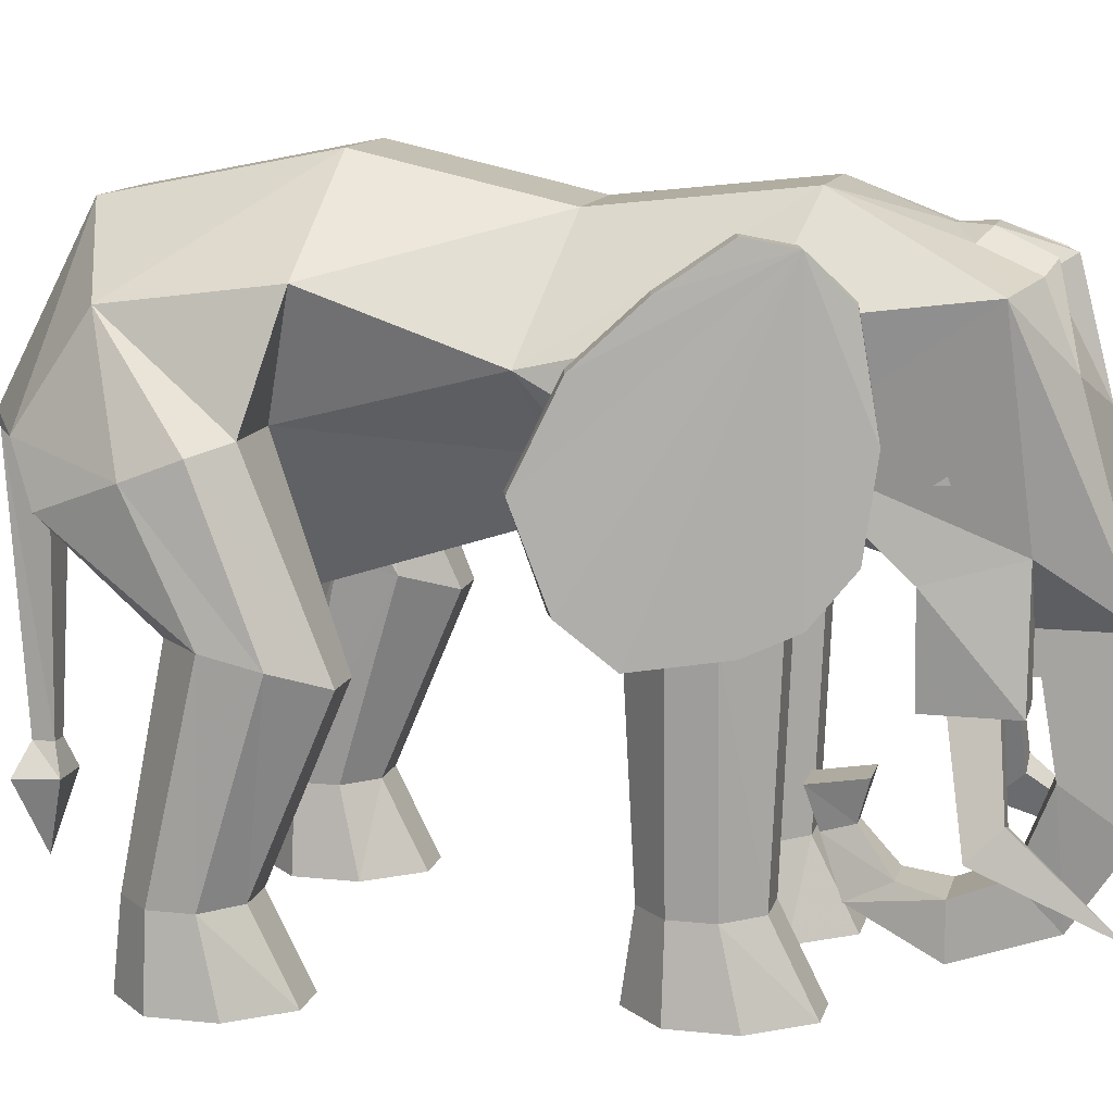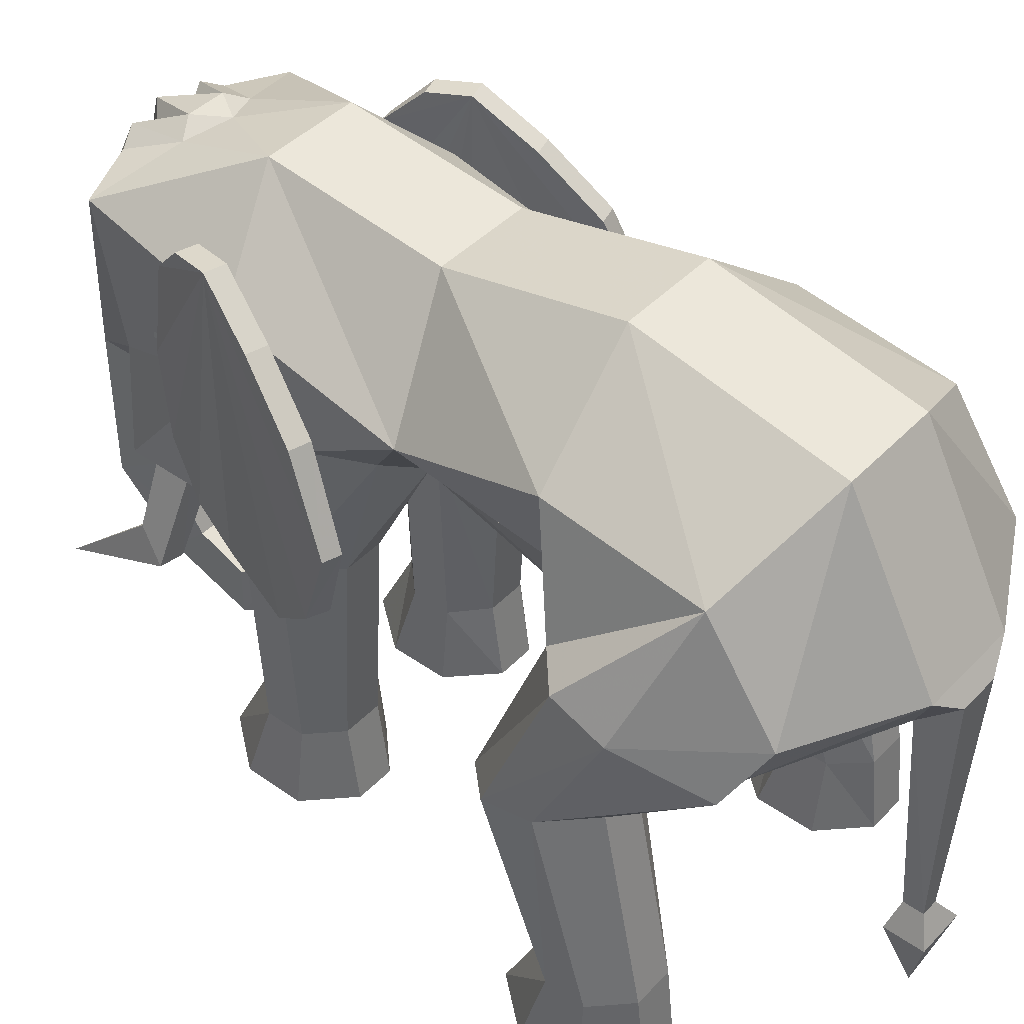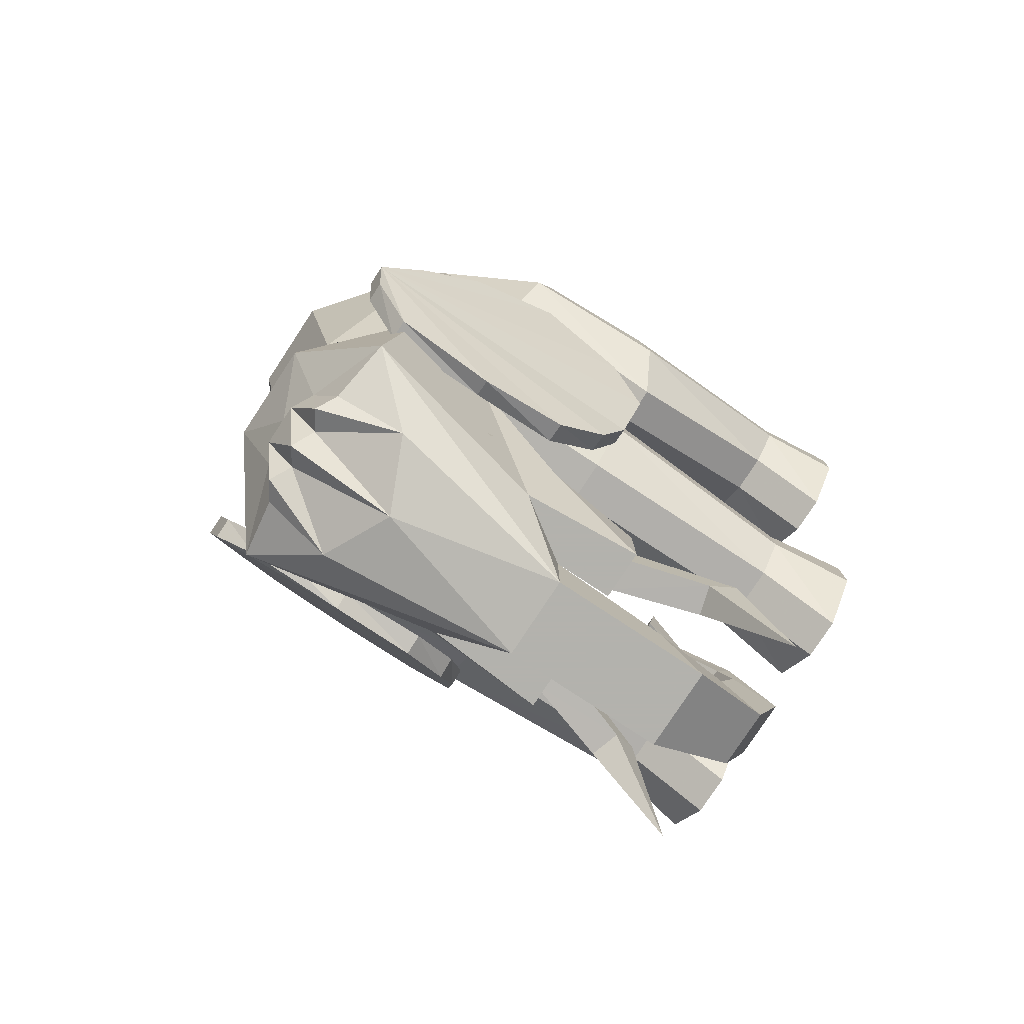
<metadata>
{"format":"obj","ext":"obj","renderer":"f3d","projection":"perspective","resolution":1024,"background":"white","views":[{"elev":12.3,"azim":104.0,"up":"+Y"},{"elev":43.2,"azim":-50.2,"up":"+Y"},{"elev":-79.4,"azim":-123.4,"up":"+Z"}]}
</metadata>
<code>
v 0 1.586 -0.7891
v -0.1094 1.555 -0.8438
v -0.05469 1.586 -0.875
v 0.05469 1.586 -0.875
v 0.1094 1.555 -0.8438
v 0.1328 1.664 -0.5469
v -0.1328 1.664 -0.5469
v -0.3281 1.477 -0.9297
v -0.1641 1.5 -0.9844
v -0.1094 1.531 -1.008
v -0.05469 1.5 -0.9844
v 0 1.531 -1.039
v 0.05469 1.5 -0.9844
v 0.1094 1.531 -1.008
v 0.1641 1.5 -0.9844
v 0.3281 1.477 -0.9297
v 0.3828 1.422 -0.4609
v 0.3828 1.312 0.02344
v 0.1328 1.609 -0.05469
v -0.1328 1.609 -0.05469
v -0.3828 1.312 0.02344
v -0.3828 1.422 -0.4609
v -0.3281 1.172 -0.4922
v -0.2188 0.9531 -0.9844
v -0.1094 0.7891 -1.203
v -0.1875 1.312 -1.062
v 0 1.227 -1.117
v 0.1875 1.312 -1.062
v 0.1094 0.7891 -1.203
v 0.2188 0.9531 -0.9844
v 0.3281 1.172 -0.4922
v 0.4062 1.172 -0.4062
v 0.4062 1.172 -0.2422
v 0.3281 1.172 -0.07812
v 0.2188 1.117 -0.02344
v 0.3281 1.172 0.5469
v 0.4375 1.477 0.4609
v 0.1328 1.719 0.4375
v -0.1328 1.719 0.4375
v -0.4375 1.477 0.4609
v -0.3281 1.172 0.5469
v -0.2188 1.117 -0.02344
v -0.3281 1.172 -0.07812
v -0.4062 1.172 -0.2422
v -0.4062 1.172 -0.4062
v -0.3281 0.7891 -0.5156
v -0.2188 0.7891 -0.5156
v -0.2188 1.117 -0.4922
v -0.1094 0.8984 -0.7656
v -0.2734 0.8984 -0.7656
v -0.2422 0.6328 -0.9844
v -0.1094 0.6328 -0.9844
v -0.1094 0.7891 -0.9844
v -0.1094 0.4688 -1.039
v -0.1094 0.3594 -1.203
v 0.1094 0.3594 -1.203
v 0.1094 0.7891 -0.9844
v 0.1094 0.6328 -0.9844
v 0.2422 0.6328 -0.9844
v 0.2734 0.8984 -0.7656
v 0.1094 0.8984 -0.7656
v 0.2188 1.117 -0.4922
v 0.2188 0.7891 -0.5156
v 0.3281 0.7891 -0.5156
v 0.4375 0.7891 -0.4062
v 0.4375 0.7891 -0.2969
v 0.3281 0.7891 -0.1875
v 0.2188 0.7891 -0.1875
v 0.1328 1.094 -0.2422
v 0.1328 1.008 -0.1328
v 0.1328 0.7656 0.625
v 0.4375 1.008 0.9844
v 0.1328 0.8984 1.039
v 0.1328 1.148 1.227
v 0.4375 1.148 1.062
v 0.5156 1.008 0.9844
v 0.5156 0.7656 0.7109
v 0.4062 0.7656 0.7109
v 0.2422 1.008 0.7656
v 0.2734 0.7656 0.6016
v 0.2422 1.062 0.625
v 0.2734 0.7344 0.4609
v 0.4062 0.6797 0.3516
v 0.5156 1.172 0.5469
v 0.4375 1.422 0.875
v 0.1328 1.609 0.9844
v -0.1328 1.609 0.9844
v -0.4375 1.422 0.875
v -0.5156 1.172 0.5469
v -0.4062 0.6797 0.3516
v -0.2734 0.7344 0.4609
v -0.2422 1.062 0.625
v -0.2734 0.7656 0.6016
v -0.2422 1.008 0.7656
v -0.4062 0.7656 0.7109
v -0.4375 1.008 0.9844
v -0.5156 0.7656 0.7109
v -0.5156 1.008 0.9844
v -0.4375 1.148 1.062
v -0.1328 1.148 1.227
v -0.1328 0.8984 1.039
v -0.1328 0.7656 0.625
v -0.1328 1.008 -0.1328
v -0.1328 1.094 -0.2422
v -0.2188 0.7891 -0.1875
v -0.3281 0.7891 -0.1875
v -0.4375 0.7891 -0.2969
v -0.4375 0.7891 -0.4062
v -0.3281 0.2188 -0.4922
v -0.2188 0.2188 -0.4922
v -0.1328 0.2188 -0.4062
v -0.1094 0.7891 -0.4062
v -0.1328 1.094 -0.4062
v 0 0.9844 -0.4062
v -0.1094 0.6328 -0.7656
v -0.2422 0.6328 -0.7656
v 0.1094 0.4688 -1.039
v 0.07812 0.25 -0.9531
v -0.07812 0.25 -0.9531
v -0.07812 0.1406 -1.062
v 0.07812 0.1406 -1.062
v 0.07812 0.05469 -0.8203
v 0.07812 0.1953 -0.8203
v -0.07812 0.1953 -0.8203
v -0.07812 0.05469 -0.8203
v -0.05469 0.1641 -0.6016
v 0.05469 0.1641 -0.6016
v 0.05469 0.2188 -0.7109
v -0.05469 0.2188 -0.7109
v -0.02344 0.3281 -0.625
v -0.02344 0.3047 -0.5469
v 0.02344 0.3047 -0.5469
v 0.02344 0.3281 -0.625
v 0.05469 0.4375 -0.6562
v -0.05469 0.4375 -0.6562
v -0.05469 0.4141 -0.5156
v 0.05469 0.4141 -0.5156
v 0.2969 0.2031 -1.203
v 0.2734 0.4219 -0.9531
v 0.1953 0.3984 -0.9531
v 0.2188 0.3281 -0.875
v 0.2969 0.3438 -0.875
v 0.2031 0.6562 -0.8203
v 0.2031 0.6562 -0.9297
v 0.1172 0.6328 -0.9297
v 0.1172 0.6328 -0.8203
v -0.1953 0.3984 -0.9531
v -0.2734 0.4219 -0.9531
v -0.2969 0.2031 -1.203
v -0.2188 0.3281 -0.875
v -0.1172 0.6328 -0.8203
v -0.1172 0.6328 -0.9297
v -0.2031 0.6562 -0.9297
v -0.2969 0.3438 -0.875
v -0.2031 0.6562 -0.8203
v 0.1328 1.094 -0.4062
v 0.1094 0.7891 -0.4062
v 0.1328 0.2188 -0.4062
v 0.2188 0.2188 -0.4922
v 0.3281 0.2188 -0.4922
v 0.4062 0.2188 -0.4062
v 0.4062 0.2188 -0.2969
v 0.3281 0.2188 -0.2188
v 0.2188 0.2188 -0.2188
v 0.1094 0.7891 -0.2969
v 0 1.008 -0.1328
v -0.05469 0.9844 1.148
v 0.05469 0.9844 1.148
v 0.05469 1.094 1.258
v 0.6016 1.094 0.7656
v 0.625 0.7656 0.6016
v 0.6016 0.2188 0.7344
v 0.5156 0.2188 0.8203
v 0.4062 0.2188 0.8203
v 0.3281 0.2188 0.7344
v 0.3281 0.2188 0.625
v 0.4062 0.2188 0.5469
v 0.5156 0.6797 0.3516
v 0.6016 1.148 0.625
v 0.625 0.7344 0.4609
v 0.6016 0.2188 0.625
v 0.625 0 0.5703
v 0.625 0 0.7344
v 0.5156 0 0.8438
v 0.4062 0 0.8438
v 0.2969 0 0.7344
v 0.2969 0 0.5703
v 0.4062 0 0.4375
v 0.5156 0.2188 0.5469
v 0.1328 0.2188 -0.2969
v 0.1094 0 -0.2969
v 0.1094 0 -0.4609
v 0.2188 0 -0.6016
v 0.3281 0 -0.6016
v 0.4375 0 -0.4609
v 0.4375 0 -0.2969
v 0.3281 0 -0.1875
v 0.2188 0 -0.1875
v -0.1094 0.7891 -0.2969
v -0.1328 0.2188 -0.2969
v -0.2188 0.2188 -0.2188
v -0.4062 0.2188 -0.4062
v -0.3281 0 -0.6016
v -0.2188 0 -0.6016
v -0.1094 0 -0.4609
v -0.1094 0 -0.2969
v -0.4062 0.2188 -0.2969
v -0.3281 0.2188 -0.2188
v -0.2188 0 -0.1875
v -0.4375 0 -0.4609
v -0.4375 0 -0.2969
v -0.3281 0 -0.1875
v -0.6016 1.094 0.7656
v -0.6016 1.148 0.625
v -0.5156 0.6797 0.3516
v -0.4062 0.2188 0.5469
v -0.3281 0.2188 0.625
v -0.3281 0.2188 0.7344
v -0.4062 0.2188 0.8203
v -0.5156 0.2188 0.8203
v -0.6016 0.2188 0.7344
v -0.625 0.7656 0.6016
v -0.05469 0.3047 1.258
v -0.05469 0.3047 1.148
v -0.02344 0.3828 1.172
v -0.02344 0.3828 1.227
v 0.07812 0.3047 1.258
v 0 0.1094 1.203
v 0.05469 0.3047 1.148
v 0.02344 0.3828 1.172
v -0.05469 1.094 1.258
v 0.02344 0.3828 1.227
v 0.5156 0 0.4375
v -0.625 0.7344 0.4609
v -0.6016 0.2188 0.625
v -0.5156 0.2188 0.5469
v -0.625 0 0.5703
v -0.5156 0 0.4375
v -0.4062 0 0.4375
v -0.2969 0 0.5703
v -0.4062 0 0.8438
v -0.2969 0 0.7344
v -0.5156 0 0.8438
v -0.625 0 0.7344
v 0.2422 0.6328 -0.7656
v 0.1094 0.6328 -0.7656
v -0.2734 1.102 -0.8281
v -0.2734 1.188 -0.7969
v -0.2734 1.188 -0.7266
v -0.2734 1.148 -0.6953
v -0.2734 1.102 -0.7656
v -0.2734 1.148 -0.7266
v -0.2734 1.125 -0.7969
v -0.2734 1.164 -0.7734
v 0.2734 1.164 -0.7734
v 0.2734 1.125 -0.7969
v 0.2734 1.102 -0.7656
v 0.2734 1.148 -0.7266
v 0.2734 1.148 -0.6953
v 0.2734 1.188 -0.7266
v 0.2734 1.188 -0.7969
v 0.2734 1.102 -0.8281
v 0.3672 1.57 -0.5391
v 0.3281 1.461 -0.6484
v 0.3828 1.461 -0.6562
v 0.4219 1.57 -0.5547
v 0.3984 1.594 -0.4219
v 0.3281 1.188 -0.6797
v 0.375 1.188 -0.7031
v 0.3828 0.9531 -0.6719
v 0.4141 0.8281 -0.5703
v 0.4453 0.7734 -0.4453
v 0.5156 0.75 -0.2266
v 0.5547 0.8594 -0.1016
v 0.5781 1.102 -0.01562
v 0.5469 1.336 -0.125
v 0.5 1.484 -0.2812
v 0.4531 1.594 -0.4375
v 0.4453 1.484 -0.2656
v 0.4922 1.336 -0.1094
v 0.5312 1.102 0
v 0.5 0.8594 -0.07812
v 0.4609 0.75 -0.2188
v 0.3984 0.7734 -0.4375
v 0.3594 0.8281 -0.5469
v 0.3281 0.9531 -0.6562
v -0.4219 1.57 -0.5547
v -0.3828 1.461 -0.6562
v -0.3281 1.461 -0.6484
v -0.3672 1.57 -0.5391
v -0.4531 1.594 -0.4375
v -0.375 1.188 -0.7031
v -0.3281 1.188 -0.6797
v -0.3281 0.9531 -0.6562
v -0.3594 0.8281 -0.5469
v -0.3984 0.7734 -0.4375
v -0.4609 0.75 -0.2188
v -0.5 0.8594 -0.07812
v -0.5312 1.102 0
v -0.4922 1.336 -0.1094
v -0.4453 1.484 -0.2656
v -0.3984 1.594 -0.4219
v -0.5 1.484 -0.2812
v -0.5469 1.336 -0.125
v -0.5781 1.102 -0.01562
v -0.5547 0.8594 -0.1016
v -0.5156 0.75 -0.2266
v -0.4453 0.7734 -0.4453
v -0.4141 0.8281 -0.5703
v -0.3828 0.9531 -0.6719
v 0 1.586 -0.7891
v 0 1.586 -0.7891
v 0 1.586 -0.7891
f 1 2 3
f 1 3 4
f 1 4 5
f 1 5 6
f 1 6 7
f 1 7 2
f 2 7 8
f 2 8 9
f 2 9 10
f 2 10 3
f 3 10 11
f 3 11 12
f 3 12 4
f 4 12 13
f 4 13 14
f 4 14 5
f 5 14 15
f 5 15 16
f 5 16 6
f 6 16 17
f 6 17 18
f 6 18 19
f 6 19 7
f 7 19 20
f 7 20 21
f 7 21 22
f 7 22 8
f 8 22 23
f 8 23 24
f 8 24 25
f 8 25 26
f 8 26 9
f 9 26 10
f 10 26 11
f 11 26 27
f 11 27 12
f 12 27 13
f 13 27 28
f 13 28 14
f 14 28 15
f 15 28 16
f 16 28 29
f 16 29 30
f 16 30 31
f 16 31 17
f 17 31 32
f 17 32 33
f 17 33 18
f 18 33 34
f 18 34 35
f 18 35 36
f 18 36 37
f 18 37 19
f 19 37 38
f 19 38 20
f 20 38 39
f 20 39 40
f 20 40 21
f 21 40 41
f 21 41 42
f 21 42 43
f 21 43 44
f 21 44 22
f 22 44 45
f 22 45 23
f 23 45 46
f 23 46 47
f 23 47 48
f 23 48 49
f 23 49 50
f 23 50 24
f 24 50 51
f 24 51 52
f 24 52 53
f 24 53 25
f 25 53 54
f 25 54 55
f 25 55 29
f 25 29 27
f 25 27 26
f 55 56 29
f 29 56 57
f 29 57 30
f 30 57 58
f 30 58 59
f 30 59 60
f 30 60 31
f 31 60 61
f 31 61 62
f 31 62 63
f 31 63 64
f 31 64 32
f 32 64 65
f 32 65 33
f 33 65 66
f 33 66 34
f 34 66 67
f 34 67 35
f 35 67 68
f 35 68 69
f 35 69 70
f 35 70 71
f 35 71 36
f 36 71 72
f 72 71 73
f 72 73 74
f 72 74 75
f 72 75 76
f 72 76 77
f 72 77 78
f 72 78 79
f 79 78 80
f 79 80 81
f 81 80 82
f 81 82 36
f 36 82 83
f 36 83 84
f 36 84 37
f 37 84 85
f 37 85 38
f 38 85 86
f 38 86 39
f 39 86 87
f 39 87 88
f 39 88 40
f 40 88 89
f 40 89 41
f 41 89 90
f 41 90 91
f 41 91 92
f 92 91 93
f 92 93 94
f 94 93 95
f 94 95 96
f 96 95 97
f 96 97 98
f 96 98 99
f 96 99 100
f 96 100 101
f 96 101 102
f 96 102 41
f 41 102 42
f 42 102 103
f 42 103 104
f 42 104 105
f 42 105 106
f 42 106 43
f 43 106 107
f 43 107 44
f 44 107 108
f 44 108 45
f 45 108 46
f 46 108 109
f 46 109 110
f 46 110 47
f 47 110 111
f 47 111 112
f 47 112 48
f 48 112 113
f 48 113 49
f 49 113 114
f 49 114 61
f 49 61 57
f 49 57 53
f 49 53 115
f 49 115 116
f 49 116 50
f 50 116 51
f 56 117 57
f 57 117 53
f 53 117 54
f 54 117 118
f 54 118 119
f 54 119 55
f 55 119 120
f 55 120 56
f 56 120 121
f 56 121 117
f 117 121 118
f 118 121 122
f 118 122 123
f 118 123 119
f 119 123 124
f 119 124 120
f 120 124 125
f 120 125 121
f 121 125 122
f 122 125 126
f 122 126 127
f 122 127 123
f 123 127 128
f 123 128 124
f 124 128 129
f 124 129 125
f 125 129 126
f 126 129 130
f 126 130 131
f 126 131 127
f 127 131 132
f 127 132 128
f 128 132 133
f 128 133 129
f 129 133 130
f 130 133 134
f 130 134 135
f 130 135 131
f 131 135 136
f 131 136 132
f 132 136 137
f 132 137 133
f 133 137 134
f 134 137 135
f 135 137 136
f 138 139 140
f 138 140 141
f 138 141 142
f 138 142 139
f 139 142 143
f 139 143 144
f 139 144 140
f 140 144 145
f 140 145 141
f 141 145 146
f 141 146 142
f 142 146 143
f 147 148 149
f 147 149 150
f 147 150 151
f 147 151 152
f 147 152 148
f 148 152 153
f 148 153 154
f 148 154 149
f 149 154 150
f 150 154 155
f 150 155 151
f 153 155 154
f 62 156 157
f 62 157 63
f 63 157 158
f 63 158 159
f 63 159 64
f 64 159 160
f 64 160 65
f 65 160 161
f 65 161 66
f 66 161 162
f 66 162 67
f 67 162 163
f 67 163 68
f 68 163 164
f 68 164 165
f 68 165 69
f 69 165 156
f 69 156 114
f 69 114 70
f 70 114 166
f 70 166 71
f 71 166 102
f 71 102 73
f 73 102 101
f 73 101 167
f 73 167 168
f 73 168 74
f 74 168 169
f 74 169 100
f 74 100 87
f 74 87 86
f 74 86 75
f 75 86 85
f 75 85 170
f 75 170 76
f 76 170 171
f 76 171 77
f 77 171 172
f 77 172 173
f 77 173 78
f 78 173 174
f 78 174 80
f 80 174 175
f 80 175 82
f 82 175 176
f 82 176 83
f 83 176 177
f 83 177 178
f 83 178 84
f 84 178 179
f 84 179 85
f 85 179 170
f 170 179 180
f 170 180 171
f 171 180 181
f 171 181 172
f 172 181 182
f 172 182 183
f 172 183 173
f 173 183 184
f 173 184 174
f 174 184 185
f 174 185 175
f 175 185 186
f 175 186 176
f 176 186 187
f 176 187 177
f 177 187 188
f 177 188 189
f 177 189 178
f 178 189 180
f 178 180 179
f 156 165 157
f 157 165 190
f 157 190 158
f 158 190 191
f 158 191 192
f 158 192 159
f 159 192 193
f 159 193 160
f 160 193 194
f 160 194 161
f 161 194 195
f 161 195 162
f 162 195 196
f 162 196 163
f 163 196 197
f 163 197 164
f 164 197 198
f 164 198 190
f 164 190 165
f 190 198 191
f 191 198 197
f 191 197 192
f 192 197 193
f 193 197 194
f 194 197 195
f 195 197 196
f 199 104 113
f 199 113 112
f 199 112 200
f 199 200 201
f 199 201 105
f 199 105 104
f 108 202 109
f 109 202 203
f 109 203 204
f 109 204 110
f 110 204 205
f 110 205 111
f 111 205 206
f 111 206 200
f 111 200 112
f 107 207 202
f 107 202 108
f 106 208 207
f 106 207 107
f 105 201 208
f 105 208 106
f 209 201 200
f 209 200 206
f 209 206 205
f 209 205 204
f 209 204 203
f 209 203 210
f 209 210 211
f 209 211 212
f 209 212 201
f 201 212 208
f 208 212 211
f 208 211 207
f 207 211 210
f 207 210 202
f 202 210 203
f 114 113 104
f 114 104 103
f 114 103 166
f 166 103 102
f 87 100 99
f 87 99 88
f 88 99 213
f 88 213 214
f 88 214 89
f 89 214 215
f 89 215 90
f 90 215 216
f 90 216 217
f 90 217 91
f 91 217 218
f 91 218 93
f 93 218 219
f 93 219 95
f 95 219 220
f 95 220 97
f 97 220 221
f 97 221 222
f 97 222 98
f 98 222 213
f 98 213 99
f 223 224 225
f 223 225 226
f 223 226 227
f 223 227 228
f 223 228 224
f 224 228 229
f 224 229 230
f 224 230 225
f 225 230 168
f 225 168 167
f 225 167 226
f 226 167 231
f 226 231 232
f 226 232 227
f 227 232 229
f 227 229 228
f 229 232 230
f 230 232 169
f 230 169 168
f 231 169 232
f 169 231 100
f 100 231 167
f 100 167 101
f 100 101 101
f 189 181 180
f 181 189 233
f 181 233 182
f 182 233 184
f 182 184 183
f 189 188 233
f 233 188 184
f 184 188 187
f 184 187 186
f 184 186 185
f 234 214 213
f 234 213 222
f 234 222 235
f 234 235 236
f 234 236 215
f 234 215 214
f 222 221 235
f 235 221 237
f 235 237 238
f 235 238 236
f 236 238 239
f 236 239 216
f 236 216 215
f 240 217 216
f 240 216 239
f 240 239 241
f 240 241 242
f 240 242 217
f 217 242 218
f 218 242 241
f 218 241 219
f 219 241 243
f 219 243 220
f 220 243 244
f 220 244 221
f 221 244 237
f 237 244 241
f 237 241 238
f 238 241 239
f 61 114 156
f 61 156 62
f 27 29 28
f 53 52 115
f 245 246 61
f 245 61 60
f 245 60 59
f 246 58 57
f 246 57 61
f 247 248 249
f 247 249 250
f 247 250 251
f 252 251 253
f 252 253 254
f 255 256 257
f 255 257 258
f 257 259 260
f 257 260 261
f 257 261 262
f 263 264 265
f 263 265 266
f 263 266 267
f 263 267 264
f 264 267 268
f 264 268 269
f 264 269 265
f 265 269 266
f 266 269 270
f 266 270 271
f 266 271 272
f 266 272 273
f 266 273 274
f 266 274 275
f 266 275 276
f 266 276 277
f 266 277 278
f 266 278 267
f 267 278 279
f 267 279 280
f 267 280 281
f 267 281 282
f 267 282 283
f 267 283 284
f 267 284 285
f 267 285 286
f 267 286 268
f 268 286 270
f 268 270 269
f 286 285 271
f 286 271 270
f 285 284 272
f 285 272 271
f 284 283 273
f 284 273 272
f 283 282 274
f 283 274 273
f 282 281 275
f 282 275 274
f 281 280 276
f 281 276 275
f 280 279 277
f 280 277 276
f 279 278 277
f 287 288 289
f 287 289 290
f 287 290 291
f 287 291 288
f 288 291 292
f 288 292 293
f 288 293 289
f 289 293 290
f 290 293 294
f 290 294 295
f 290 295 296
f 290 296 297
f 290 297 298
f 290 298 299
f 290 299 300
f 290 300 301
f 290 301 302
f 290 302 291
f 291 302 303
f 291 303 304
f 291 304 305
f 291 305 306
f 291 306 307
f 291 307 308
f 291 308 309
f 291 309 310
f 291 310 292
f 292 310 294
f 292 294 293
f 310 309 295
f 310 295 294
f 309 308 296
f 309 296 295
f 308 307 297
f 308 297 296
f 307 306 298
f 307 298 297
f 306 305 299
f 306 299 298
f 305 304 300
f 305 300 299
f 304 303 301
f 304 301 300
f 303 302 301
f 241 244 243

</code>
